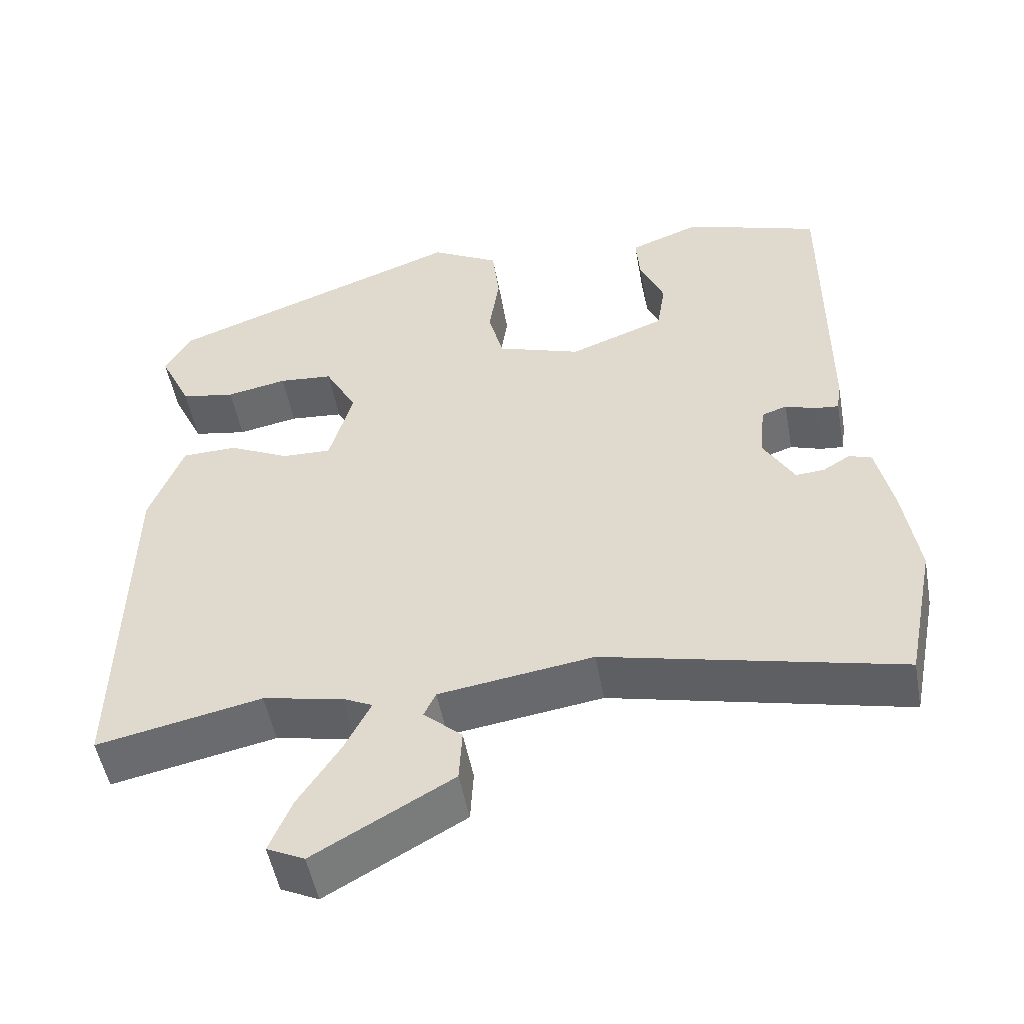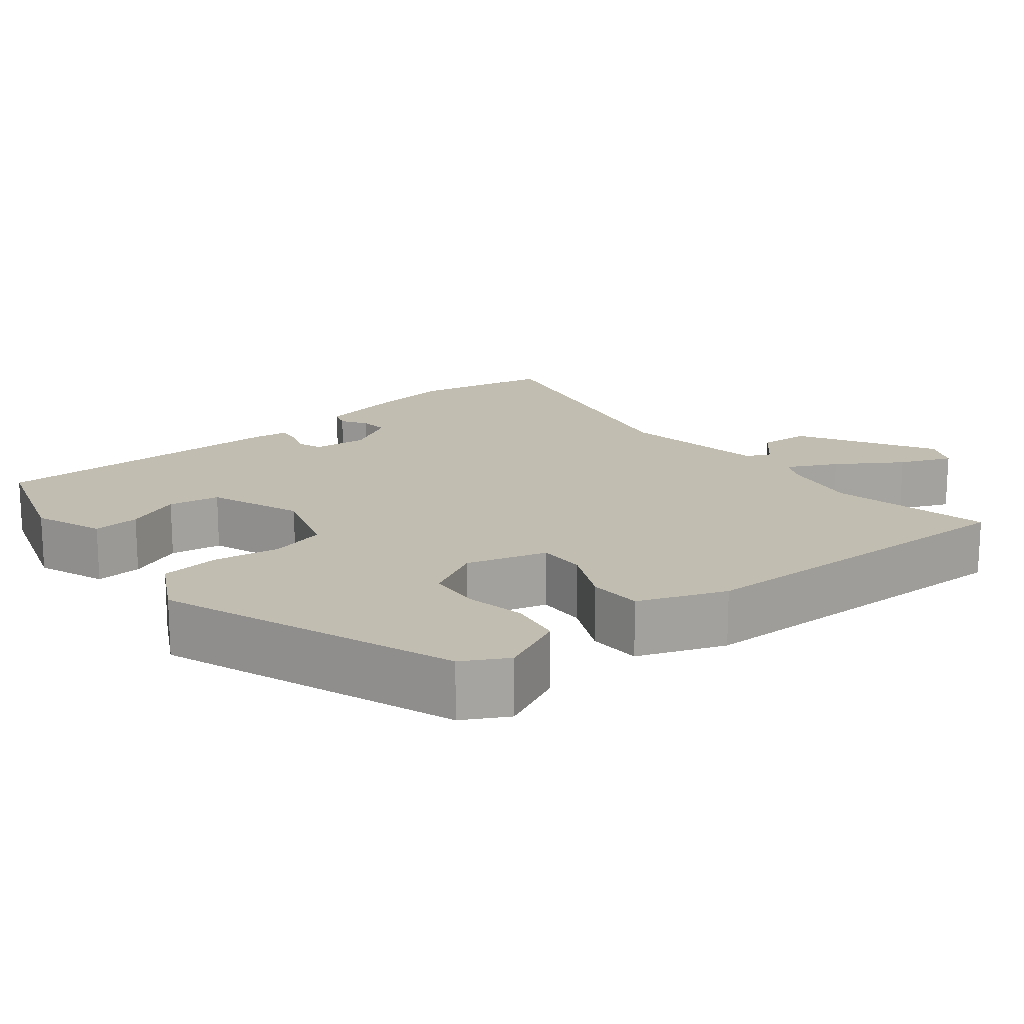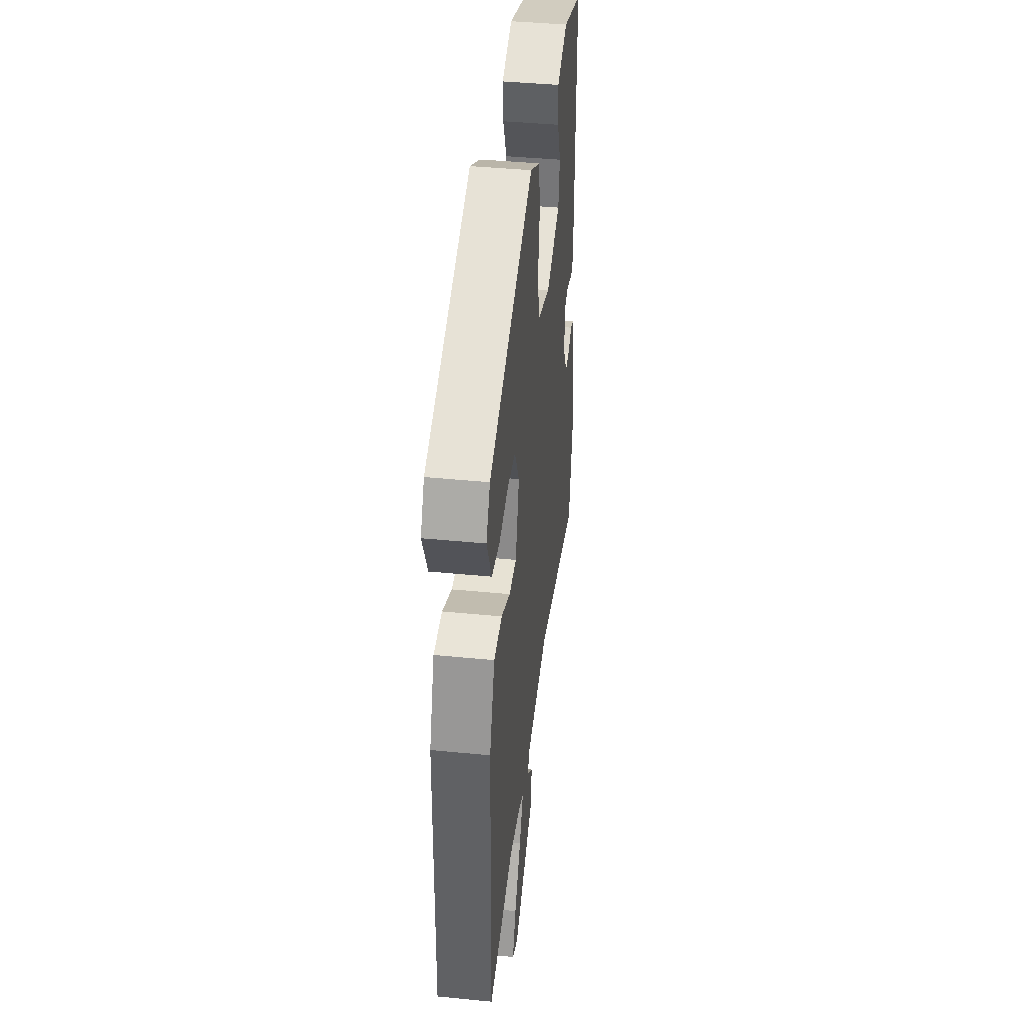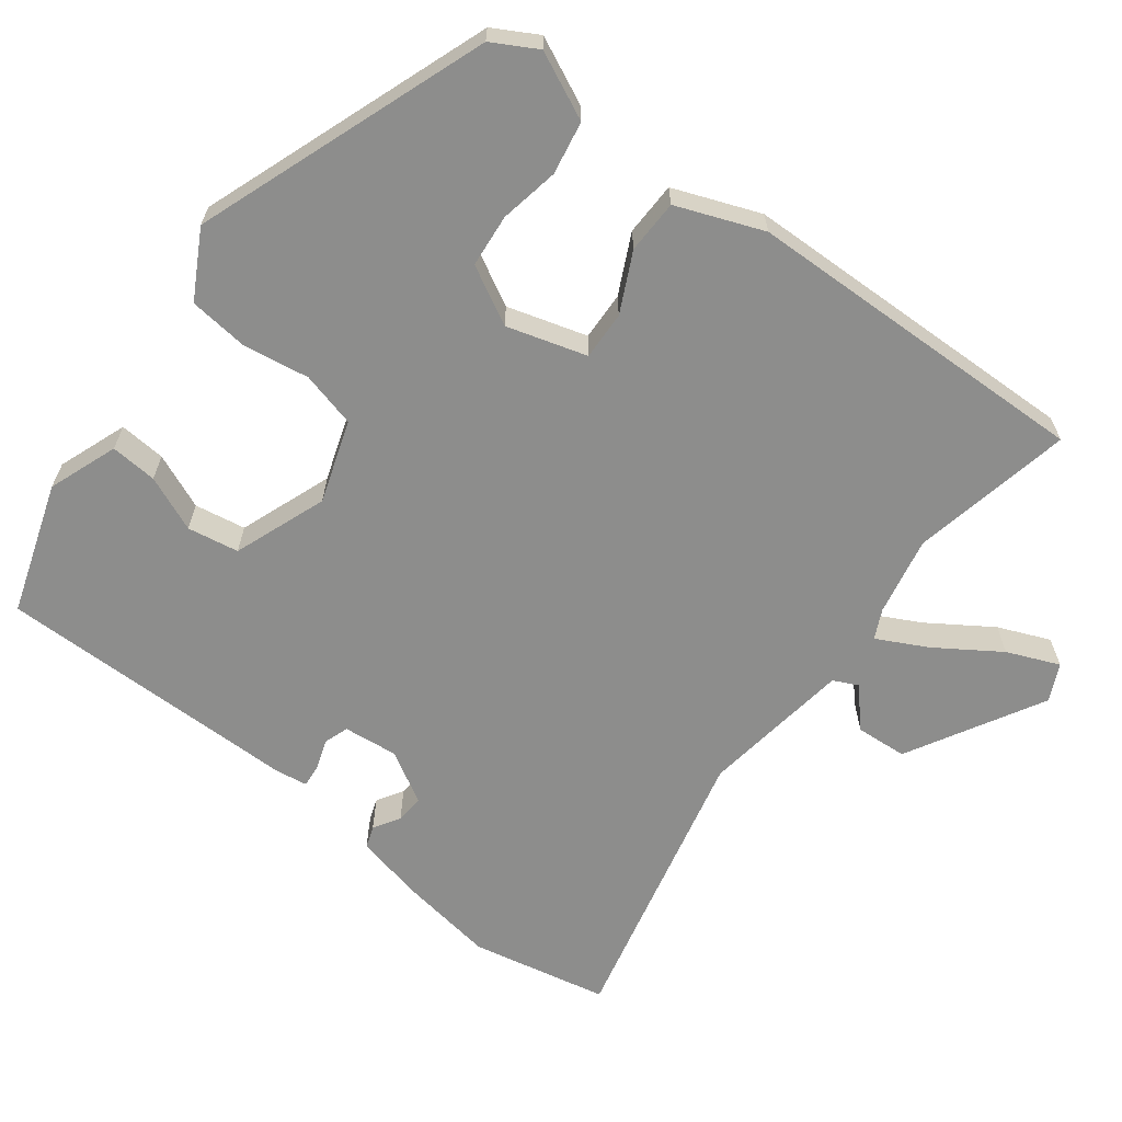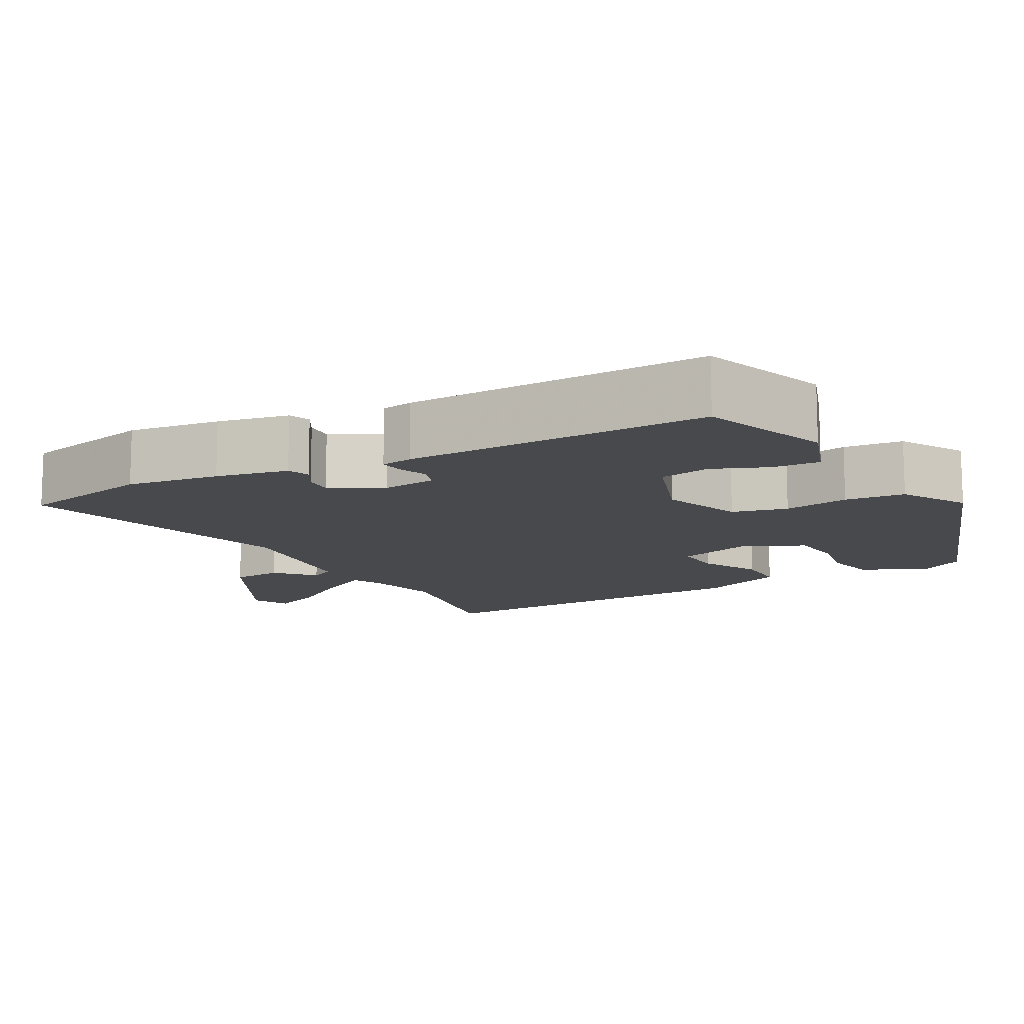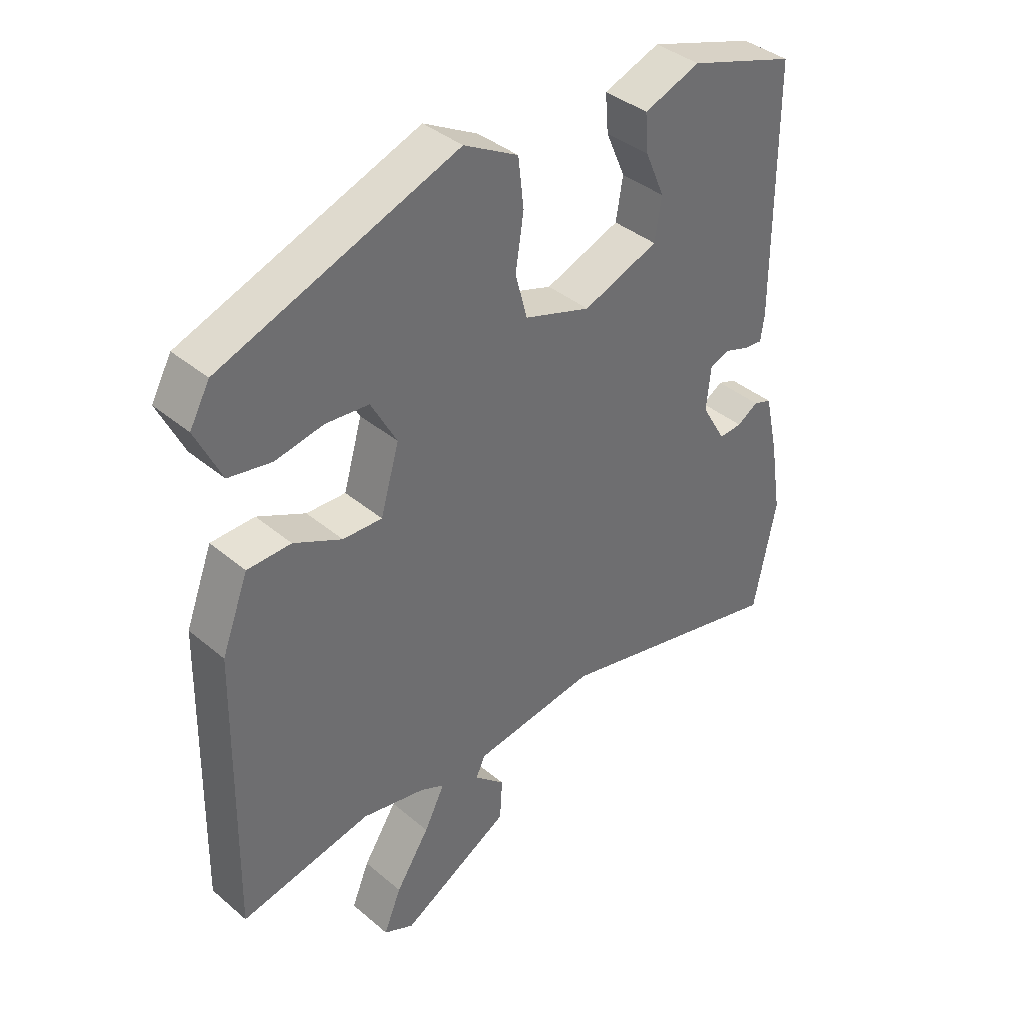
<metadata>
{"format":"obj","ext":"obj","renderer":"f3d","projection":"perspective","resolution":1024,"background":"white","views":[{"elev":-50.8,"azim":-169.7,"up":"+Z"},{"elev":17.0,"azim":51.1,"up":"+Y"},{"elev":41.5,"azim":96.8,"up":"+Z"},{"elev":-64.4,"azim":53.1,"up":"+Y"},{"elev":-12.3,"azim":-59.7,"up":"+Y"},{"elev":38.5,"azim":136.6,"up":"+Z"}]}
</metadata>
<code>
v 0.511 0.07 -0.502
v 0.301 0.07 -0.458
v 0.199 0.07 -0.478
v 0.161 0.07 -0.496
v 0.194 0.07 -0.561
v 0.248 0.07 -0.644
v 0.276 0.07 -0.712
v 0.228 0.07 -0.735
v 0.052 0.07 -0.635
v 0.048 0.07 -0.568
v 0.097 0.07 -0.524
v 0.082 0.07 -0.492
v -0.114 0.07 -0.463
v -0.49 0.07 -0.549
v -0.526 0.07 -0.37
v -0.507 0.07 -0.249
v -0.486 0.07 -0.155
v -0.457 0.07 -0.145
v -0.423 0.07 -0.166
v -0.386 0.07 -0.169
v -0.347 0.07 -0.102
v -0.354 0.07 -0.031
v -0.386 0.07 -0.02
v -0.425 0.07 -0.033
v -0.455 0.07 -0.036
v -0.461 0.07 0.006
v -0.461 0.07 0.404
v -0.29 0.07 0.459
v -0.2 0.07 0.425
v -0.205 0.07 0.364
v -0.236 0.07 0.292
v -0.225 0.07 0.225
v -0.104 0.07 0.179
v 0.003 0.07 0.214
v 0.022 0.07 0.286
v 0.009 0.07 0.372
v 0.018 0.07 0.45
v 0.105 0.07 0.497
v 0.484 0.07 0.356
v 0.516 0.07 0.298
v 0.475 0.07 0.212
v 0.406 0.07 0.2
v 0.329 0.07 0.215
v 0.26 0.07 0.209
v 0.219 0.07 0.134
v 0.249 0.07 0.03
v 0.312 0.07 0.032
v 0.389 0.07 0.069
v 0.459 0.07 0.067
v 0.502 0.07 -0.046
v 0.511 0 -0.502
v 0.301 0 -0.458
v 0.199 0 -0.478
v 0.161 0 -0.496
v 0.194 0 -0.561
v 0.248 0 -0.644
v 0.276 0 -0.712
v 0.228 0 -0.735
v 0.052 0 -0.635
v 0.048 0 -0.568
v 0.097 0 -0.524
v 0.082 0 -0.492
v -0.114 0 -0.463
v -0.49 0 -0.549
v -0.526 0 -0.37
v -0.507 0 -0.249
v -0.486 0 -0.155
v -0.457 0 -0.145
v -0.423 0 -0.166
v -0.386 0 -0.169
v -0.347 0 -0.102
v -0.354 0 -0.031
v -0.386 0 -0.02
v -0.425 0 -0.033
v -0.455 0 -0.036
v -0.461 0 0.006
v -0.461 0 0.404
v -0.29 0 0.459
v -0.2 0 0.425
v -0.205 0 0.364
v -0.236 0 0.292
v -0.225 0 0.225
v -0.104 0 0.179
v 0.003 0 0.214
v 0.022 0 0.286
v 0.009 0 0.372
v 0.018 0 0.45
v 0.105 0 0.497
v 0.484 0 0.356
v 0.516 0 0.298
v 0.475 0 0.212
v 0.406 0 0.2
v 0.329 0 0.215
v 0.26 0 0.209
v 0.219 0 0.134
v 0.249 0 0.03
v 0.312 0 0.032
v 0.389 0 0.069
v 0.459 0 0.067
v 0.502 0 -0.046
f 47 48 49 50
f 46 47 50 1
f 40 41 42 43
f 40 43 44
f 39 40 44
f 38 39 44
f 35 36 37 38
f 34 35 38 44
f 33 34 44 45
f 28 29 30 31
f 28 31 32
f 27 28 32
f 26 27 32
f 23 24 25 26
f 22 23 26 32
f 21 22 32 33
f 16 17 18 19
f 16 19 20
f 13 14 15 16
f 12 13 16 20
f 8 9 10 11
f 8 11 12
f 5 6 7 8
f 4 5 8 12
f 3 4 12 20
f 46 1 2
f 21 33 45 46
f 20 21 46
f 2 3 20 46
f 100 99 98 97
f 51 100 97 96
f 93 92 91 90
f 94 93 90
f 94 90 89
f 94 89 88
f 88 87 86 85
f 94 88 85 84
f 95 94 84 83
f 81 80 79 78
f 82 81 78
f 82 78 77
f 82 77 76
f 76 75 74 73
f 82 76 73 72
f 83 82 72 71
f 69 68 67 66
f 70 69 66
f 66 65 64 63
f 70 66 63 62
f 61 60 59 58
f 62 61 58
f 58 57 56 55
f 62 58 55 54
f 70 62 54 53
f 52 51 96
f 96 95 83 71
f 96 71 70
f 96 70 53 52
f 1 51 52 2
f 2 52 53 3
f 3 53 54 4
f 4 54 55 5
f 5 55 56 6
f 6 56 57 7
f 7 57 58 8
f 8 58 59 9
f 9 59 60 10
f 10 60 61 11
f 11 61 62 12
f 12 62 63 13
f 13 63 64 14
f 14 64 65 15
f 15 65 66 16
f 16 66 67 17
f 17 67 68 18
f 18 68 69 19
f 19 69 70 20
f 20 70 71 21
f 21 71 72 22
f 22 72 73 23
f 23 73 74 24
f 24 74 75 25
f 25 75 76 26
f 26 76 77 27
f 27 77 78 28
f 28 78 79 29
f 29 79 80 30
f 30 80 81 31
f 31 81 82 32
f 32 82 83 33
f 33 83 84 34
f 34 84 85 35
f 35 85 86 36
f 36 86 87 37
f 37 87 88 38
f 38 88 89 39
f 39 89 90 40
f 40 90 91 41
f 41 91 92 42
f 42 92 93 43
f 43 93 94 44
f 44 94 95 45
f 45 95 96 46
f 46 96 97 47
f 47 97 98 48
f 48 98 99 49
f 49 99 100 50
f 50 100 51 1

</code>
